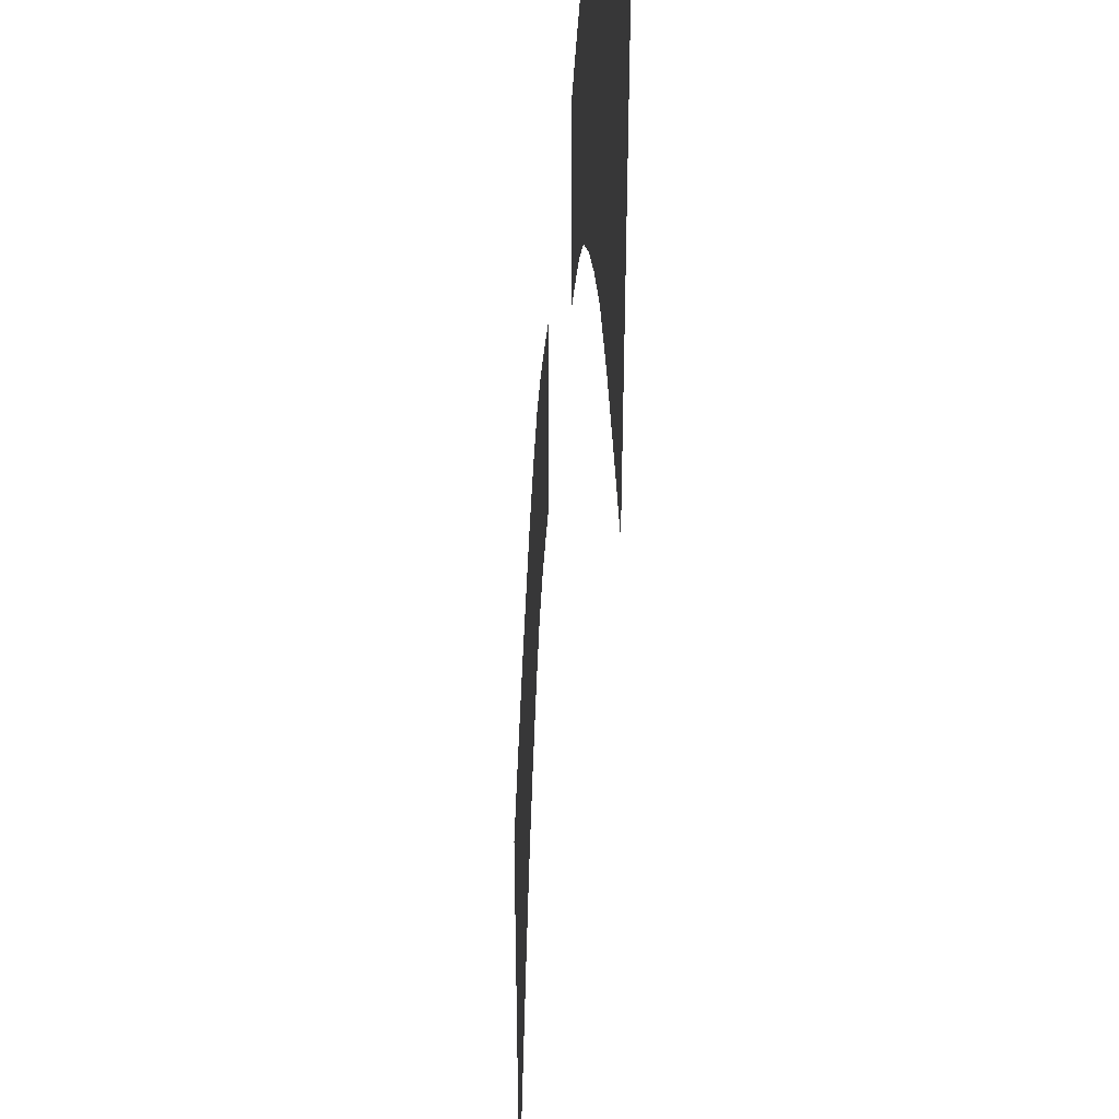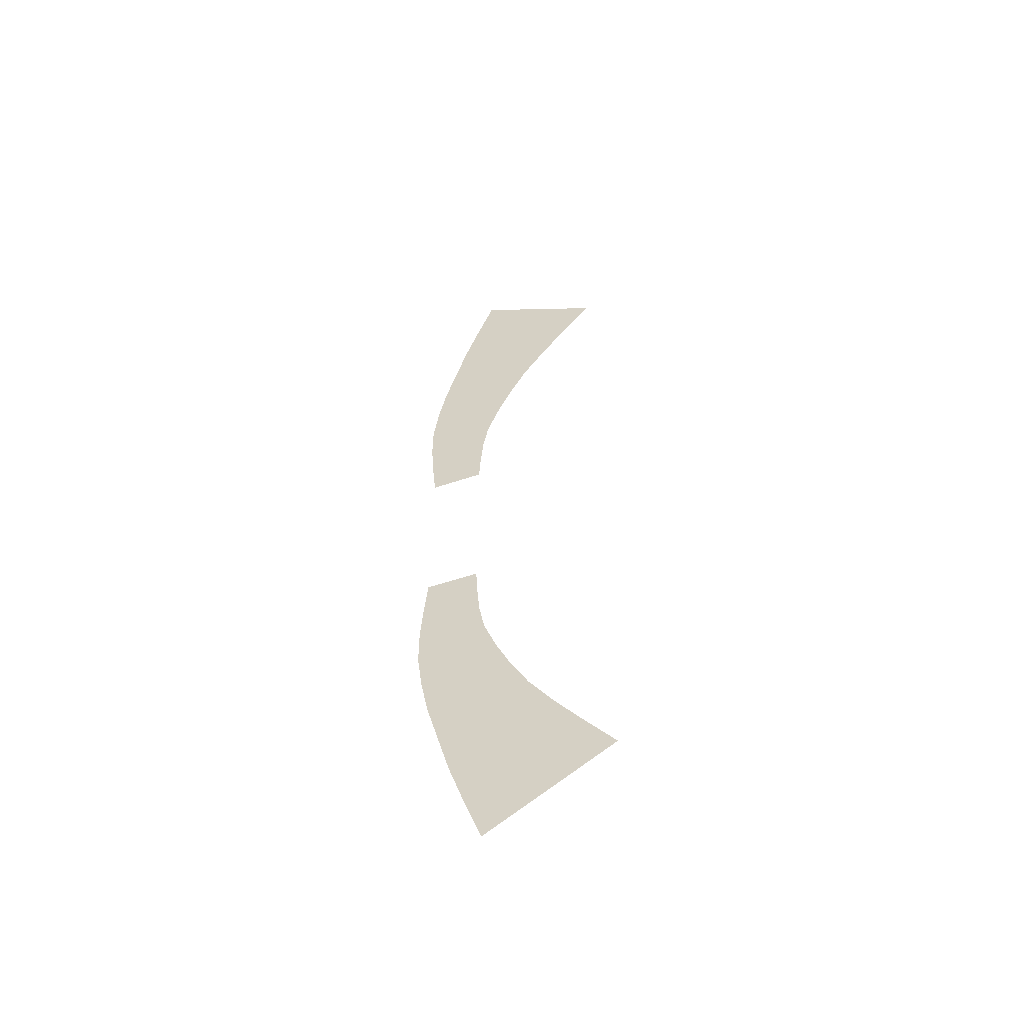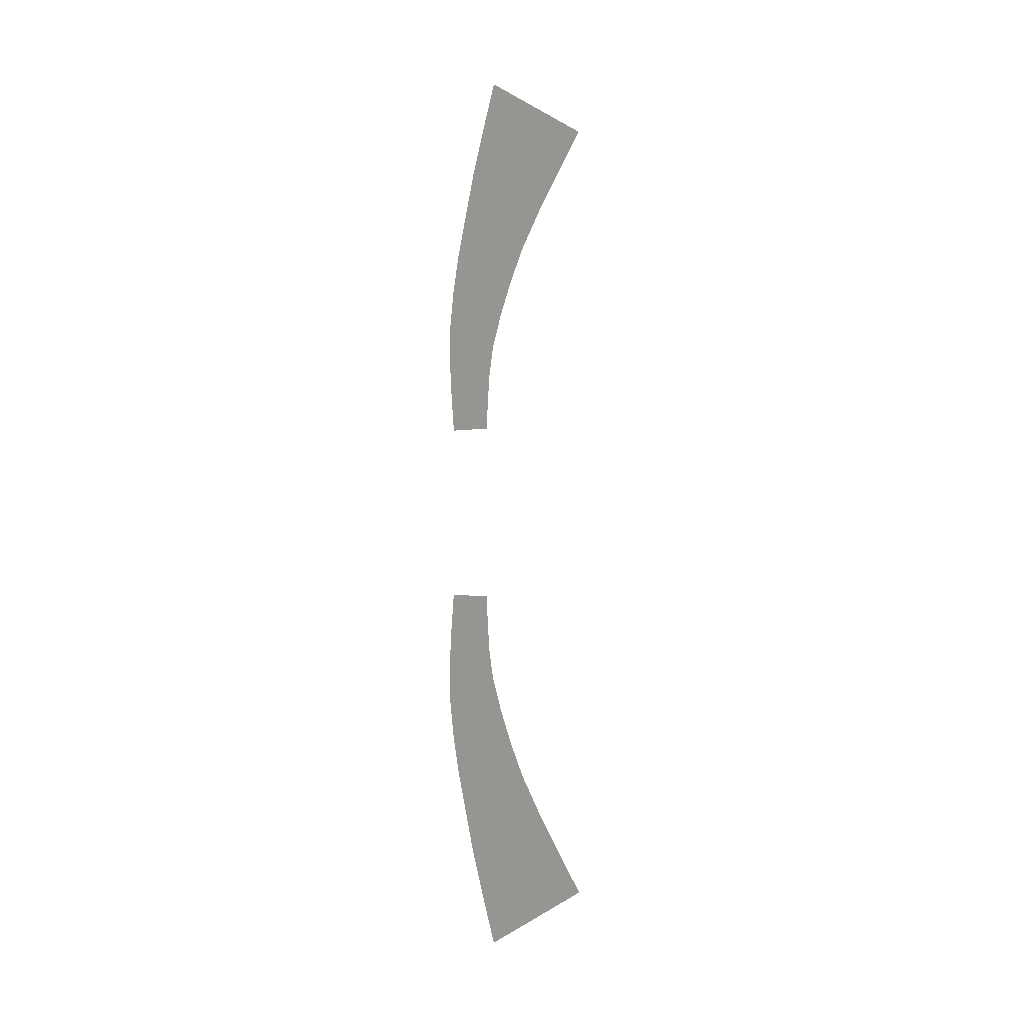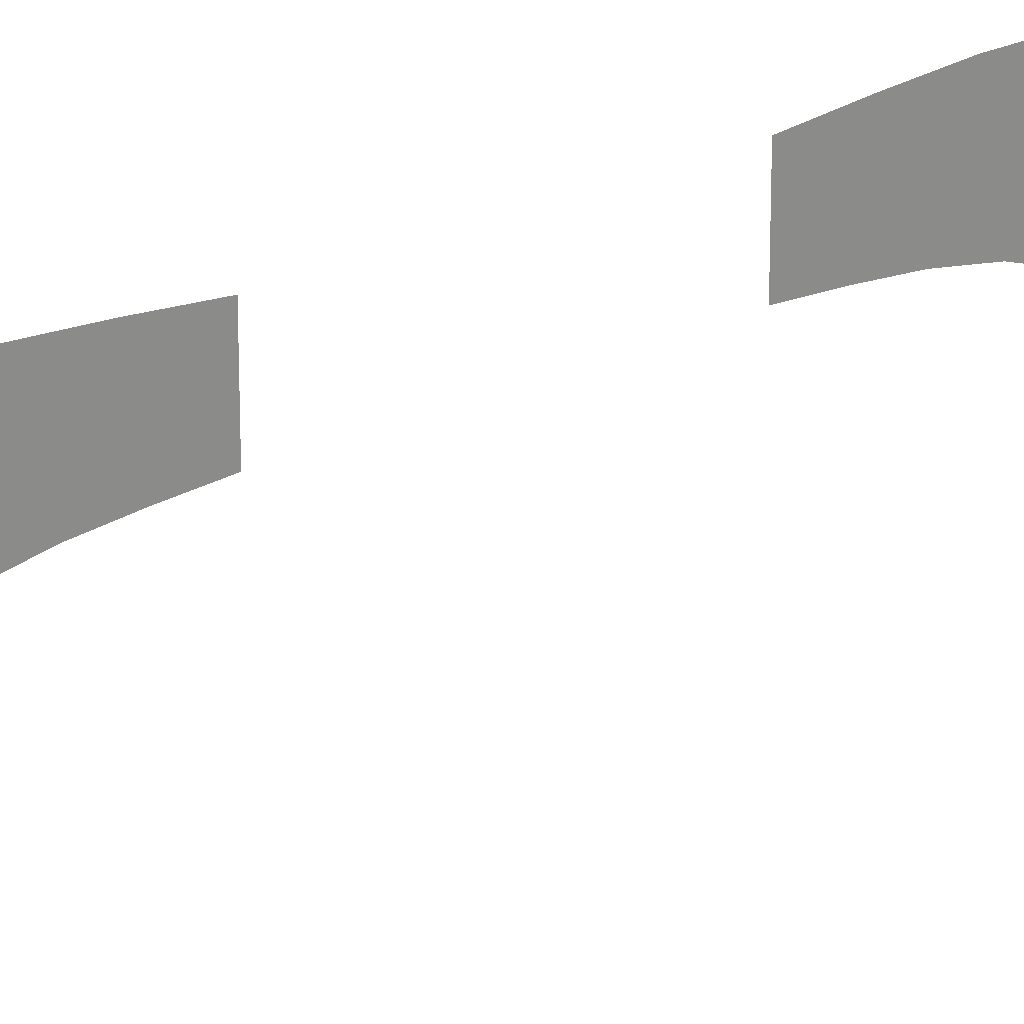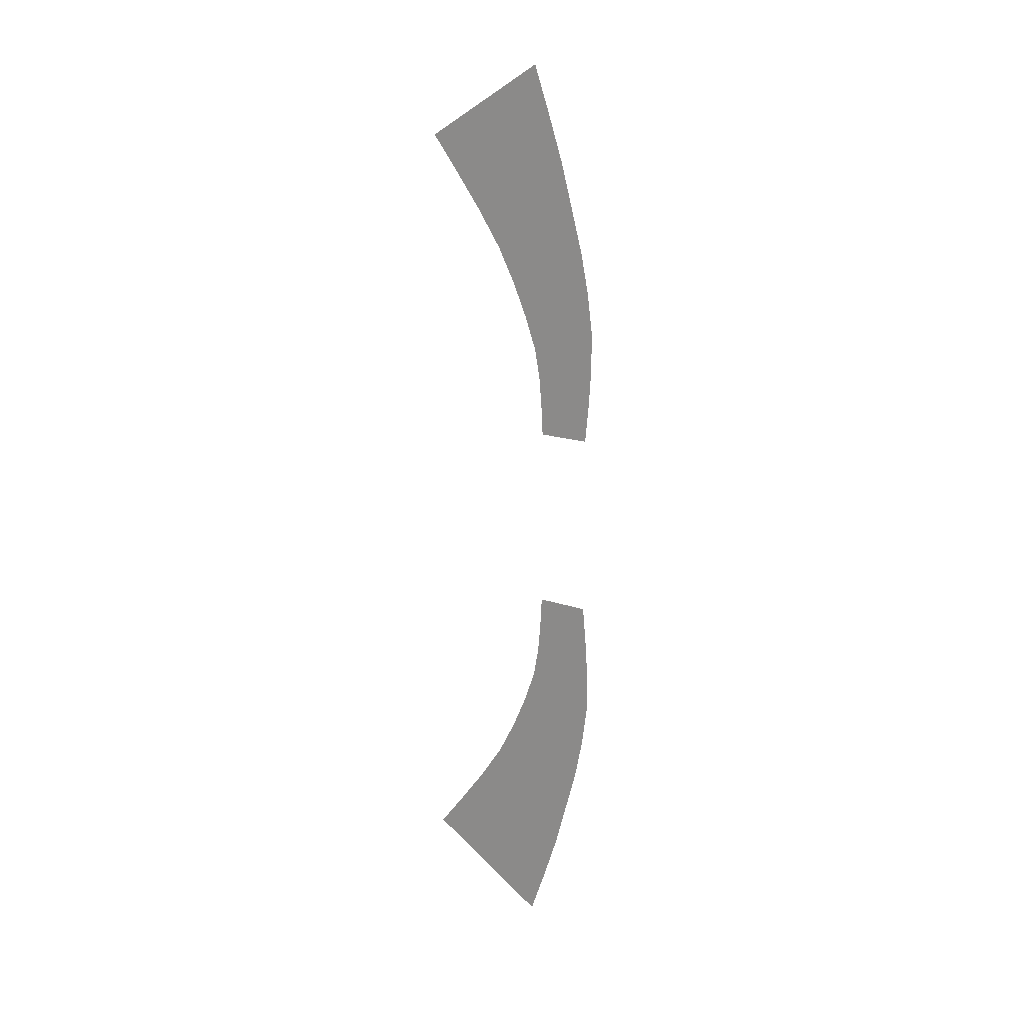
<metadata>
{"format":"obj","ext":"obj","renderer":"f3d","projection":"perspective","resolution":1024,"background":"white","views":[{"elev":-14.7,"azim":178.2,"up":"+Y"},{"elev":-54.6,"azim":-70.2,"up":"+Z"},{"elev":-0.7,"azim":-44.5,"up":"+Z"},{"elev":26.6,"azim":53.8,"up":"+Y"},{"elev":16.6,"azim":125.4,"up":"+Z"}]}
</metadata>
<code>
v  0.1002 -1.056 -2.284
v  0.1002 -1.572 -2.21
v  0.1002 -1.572 -2.805
v  0.1002 -1.009 -2.954
v  0.1002 -2.088 -2.136
v  0.1002 -2.135 -2.657
v  0.1002 -1.251 -5.027
v  0.1002 -1.106 -4.325
v  0.1002 -1.779 -4.053
v  0.1002 -1.986 -4.705
v  0.1002 -2.452 -3.781
v  0.1002 -2.722 -4.383
v  0.1002 -1.958 -7.396
v  0.1002 -1.677 -6.562
v  0.1002 -2.582 -6.099
v  0.1002 -2.97 -6.842
v  0.1002 -3.487 -5.636
v  0.1002 -3.982 -6.287
v  0.1002 -1.121 -1.614
v  0.1002 -1.589 -1.614
v  0.1002 -1.621 -3.401
v  0.1002 -1.011 -3.623
v  0.1002 -2.058 -1.614
v  0.1002 -2.232 -3.179
v  0.1002 -2.244 -5.356
v  0.1002 -1.446 -5.728
v  0.1002 -3.042 -4.984
v  0.1002 -3.376 -7.584
v  0.1002 -2.256 -8.231
v  0.1002 -4.495 -6.938
v  0.1002 -1.056 2.284
v  0.1002 -1.009 2.954
v  0.1002 -1.572 2.805
v  0.1002 -1.572 2.21
v  0.1002 -2.135 2.657
v  0.1002 -2.088 2.136
v  0.1002 -1.251 5.027
v  0.1002 -1.986 4.705
v  0.1002 -1.779 4.053
v  0.1002 -1.106 4.325
v  0.1002 -2.722 4.383
v  0.1002 -2.452 3.781
v  0.1002 -1.958 7.396
v  0.1002 -2.97 6.842
v  0.1002 -2.582 6.099
v  0.1002 -1.677 6.562
v  0.1002 -3.982 6.287
v  0.1002 -3.487 5.636
v  0.1002 -1.121 1.614
v  0.1002 -1.589 1.614
v  0.1002 -1.621 3.401
v  0.1002 -1.011 3.623
v  0.1002 -2.058 1.614
v  0.1002 -2.232 3.179
v  0.1002 -1.446 5.728
v  0.1002 -2.244 5.356
v  0.1002 -3.042 4.984
v  0.1002 -2.256 8.231
v  0.1002 -3.376 7.584
v  0.1002 -4.495 6.938
g SFW_CatWhiskerMesh
f 1 2 3 4
f 3 2 5 6
f 7 8 9 10
f 10 9 11 12
f 13 14 15 16
f 16 15 17 18
f 19 20 2 1
f 21 22 4 3
f 2 20 23 5
f 24 21 3 6
f 8 22 21 9
f 10 25 26 7
f 9 21 24 11
f 12 27 25 10
f 14 26 25 15
f 16 28 29 13
f 15 25 27 17
f 18 30 28 16
f 31 32 33 34
f 33 35 36 34
f 37 38 39 40
f 38 41 42 39
f 43 44 45 46
f 44 47 48 45
f 49 31 34 50
f 51 33 32 52
f 34 36 53 50
f 54 35 33 51
f 40 39 51 52
f 38 37 55 56
f 39 42 54 51
f 41 38 56 57
f 46 45 56 55
f 44 43 58 59
f 45 48 57 56
f 47 44 59 60

</code>
